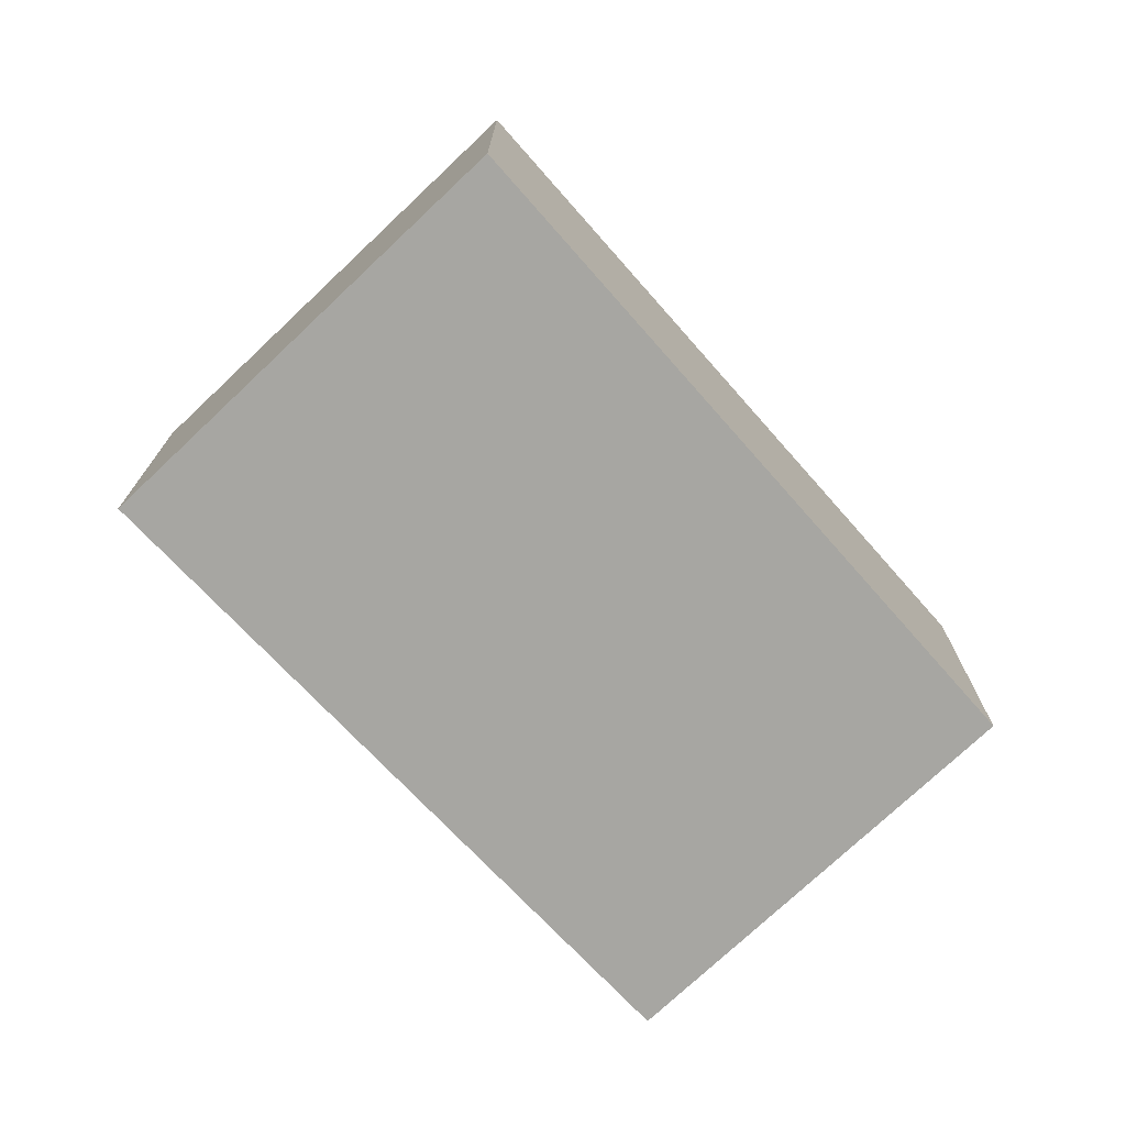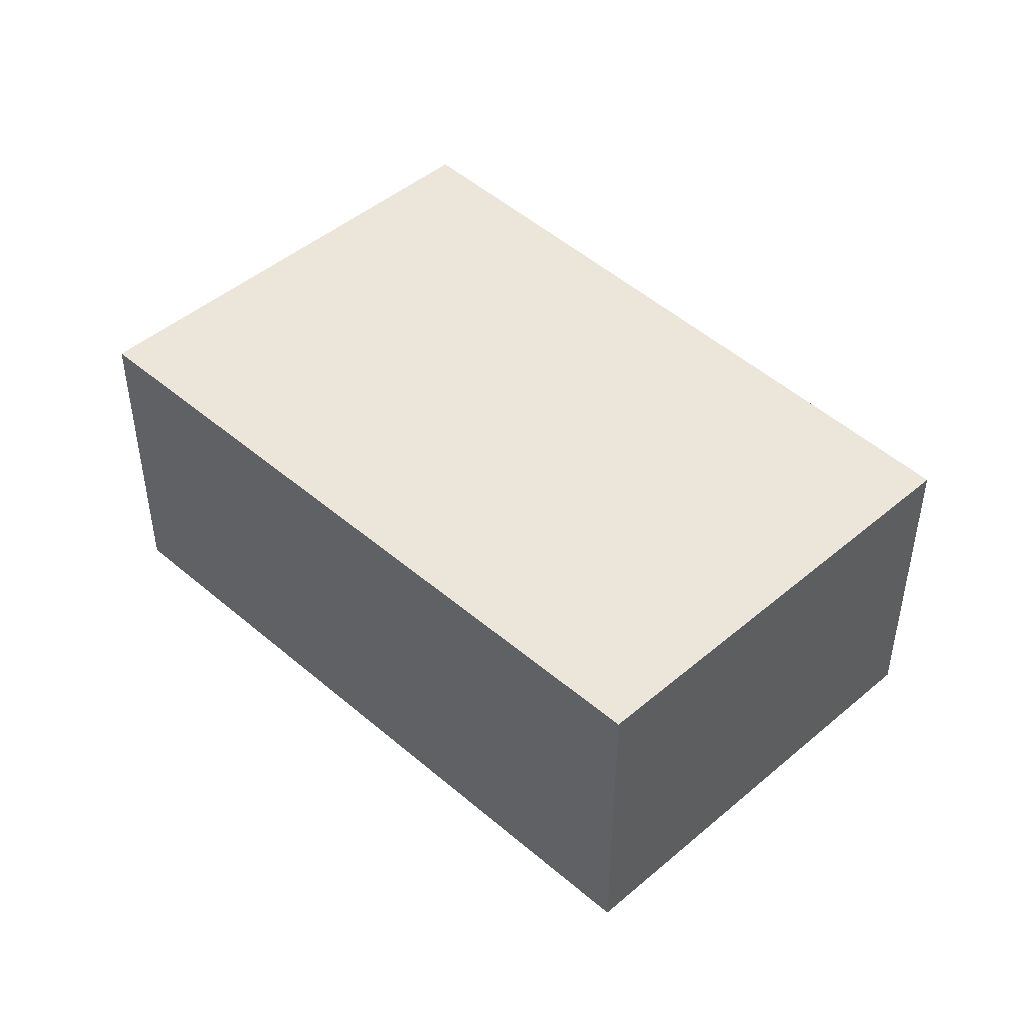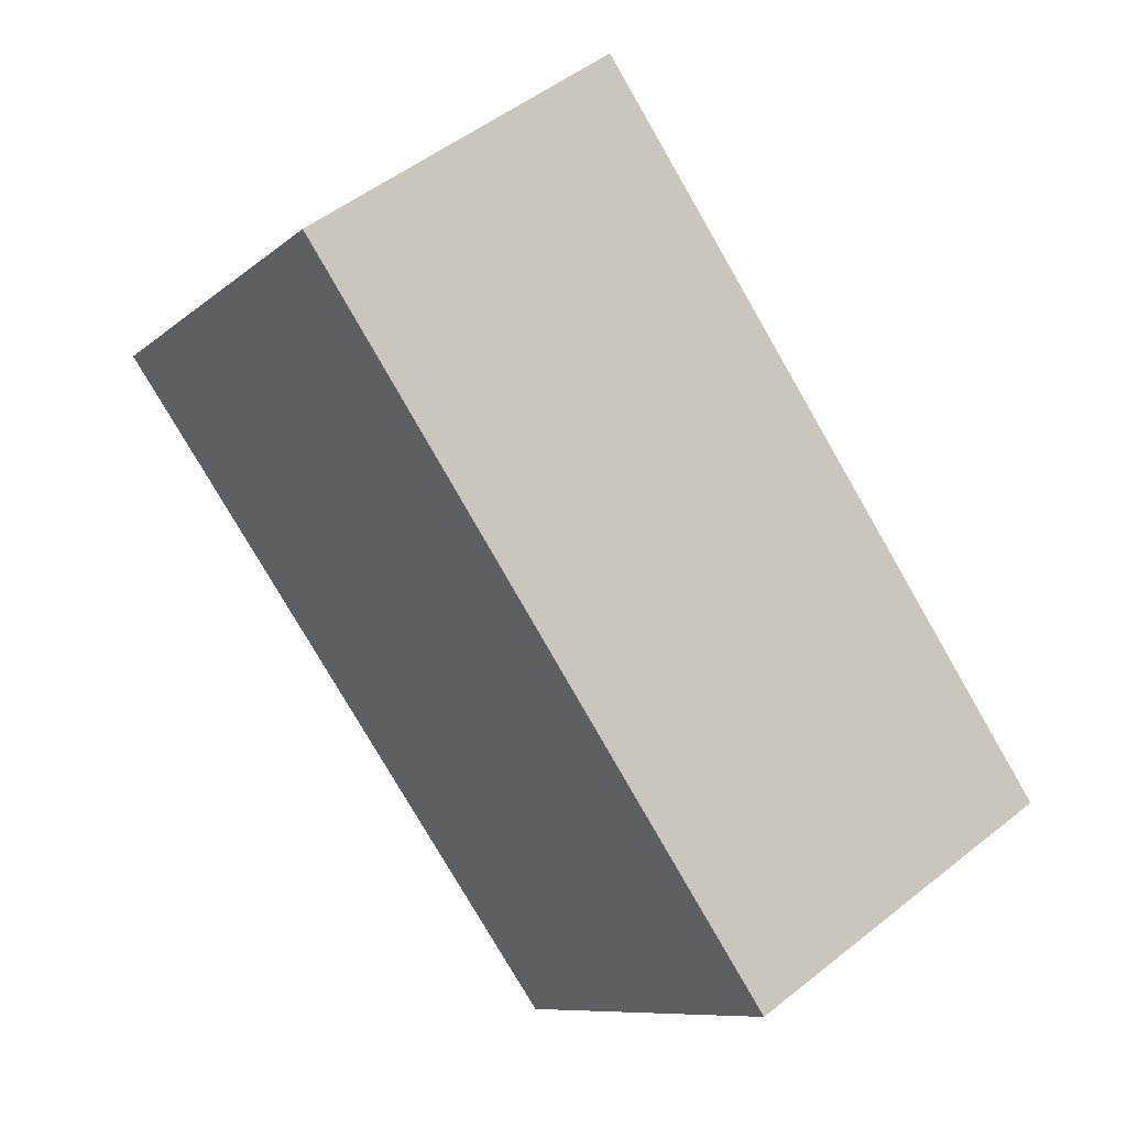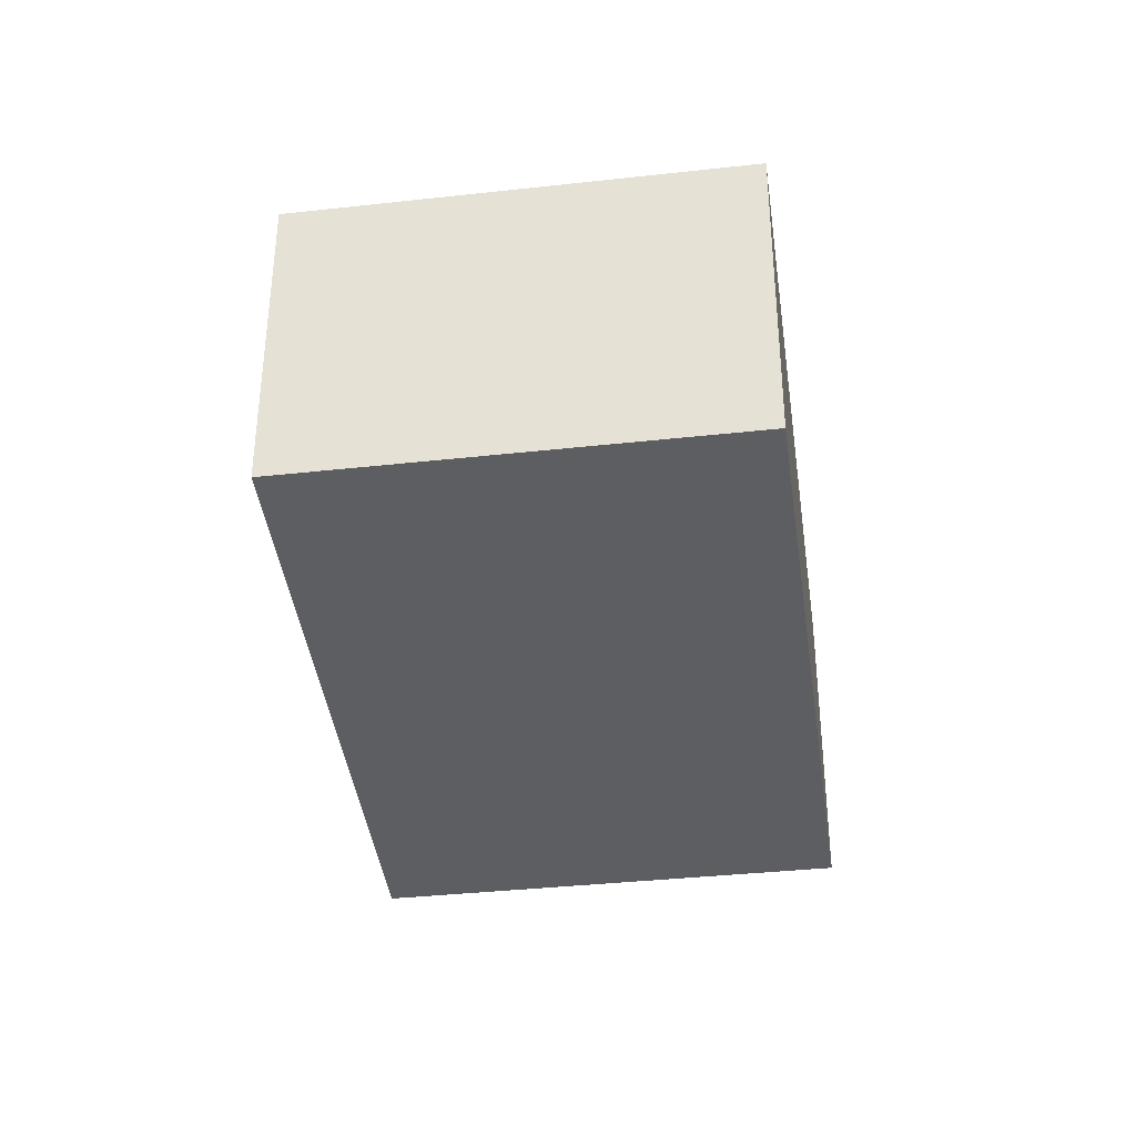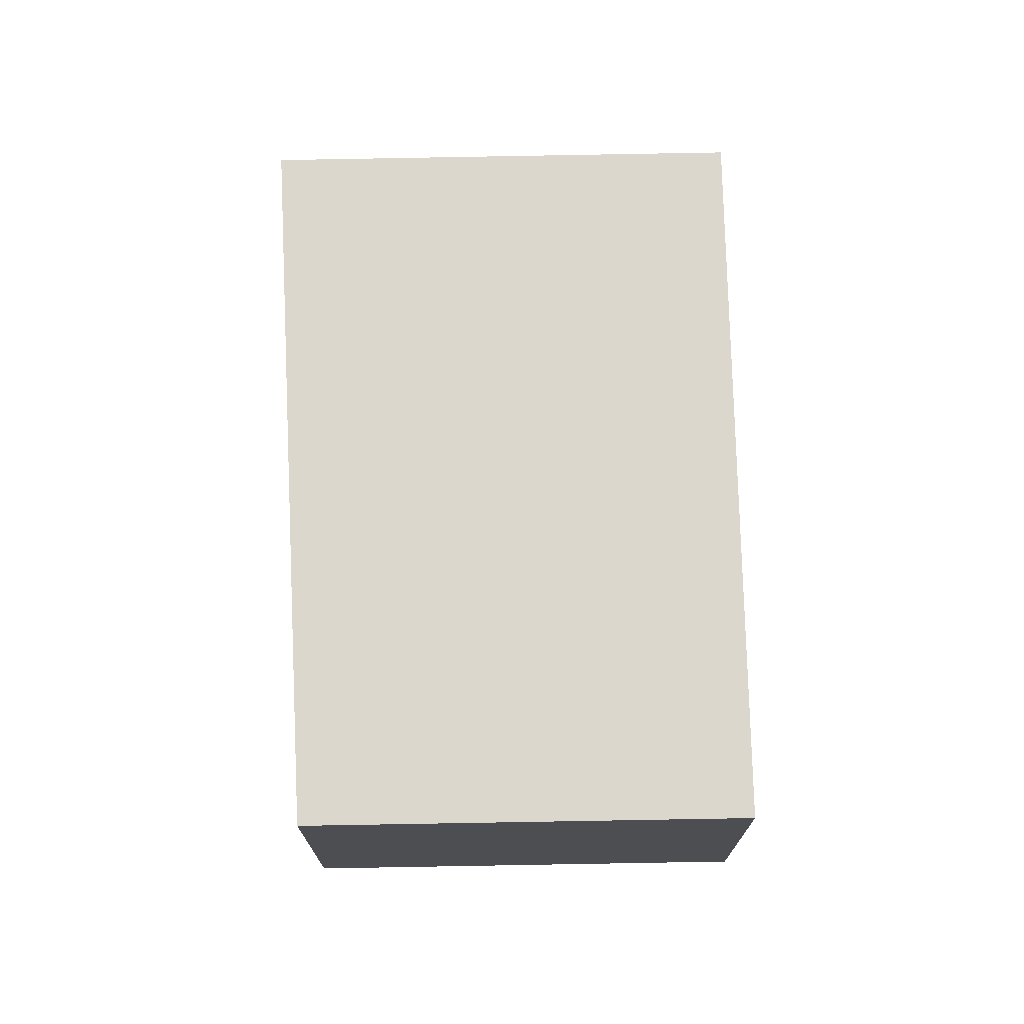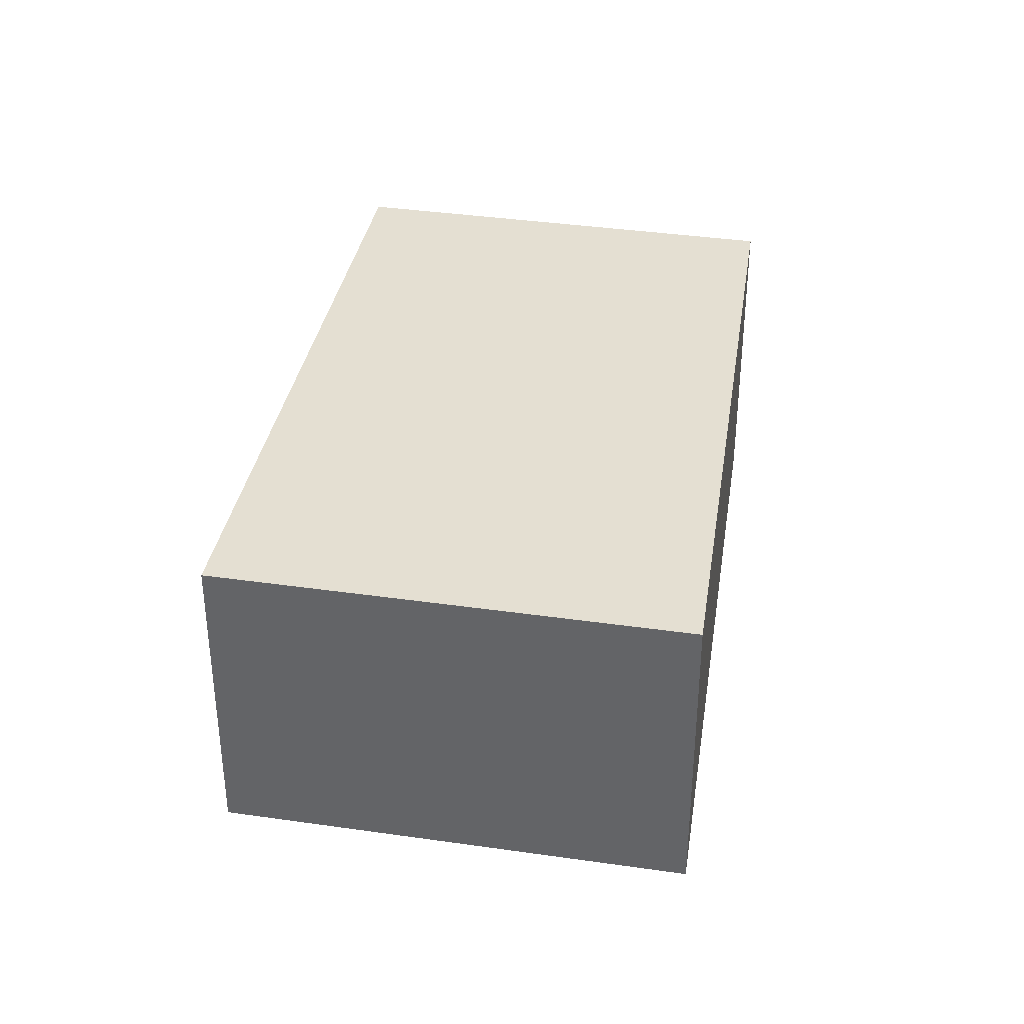
<metadata>
{"format":"obj","ext":"obj","renderer":"f3d","projection":"perspective","resolution":1024,"background":"white","views":[{"elev":-74.0,"azim":-7.5,"up":"+Y"},{"elev":46.8,"azim":85.1,"up":"+Y"},{"elev":50.1,"azim":48.7,"up":"+Z"},{"elev":-37.3,"azim":137.1,"up":"+Y"},{"elev":73.0,"azim":128.0,"up":"+Y"},{"elev":37.2,"azim":-40.4,"up":"+Y"}]}
</metadata>
<code>
v  2.52 2.643 3.1
v  4.71 2.643 -3.82
v  0 2.643 1.618e-16
v  7.09 2.643 -0.88
v  7.09 5.388e-17 -0.88
v  4.71 2.339e-16 -3.82
v  0 0 0
v  2.52 -1.898e-16 3.1
g defaultobject
f 1 2 3
f 2 1 4
f 5 2 4
f 2 5 6
f 6 3 2
f 3 6 7
f 7 1 3
f 1 7 8
f 8 4 1
f 4 8 5
f 5 7 6
f 7 5 8

</code>
